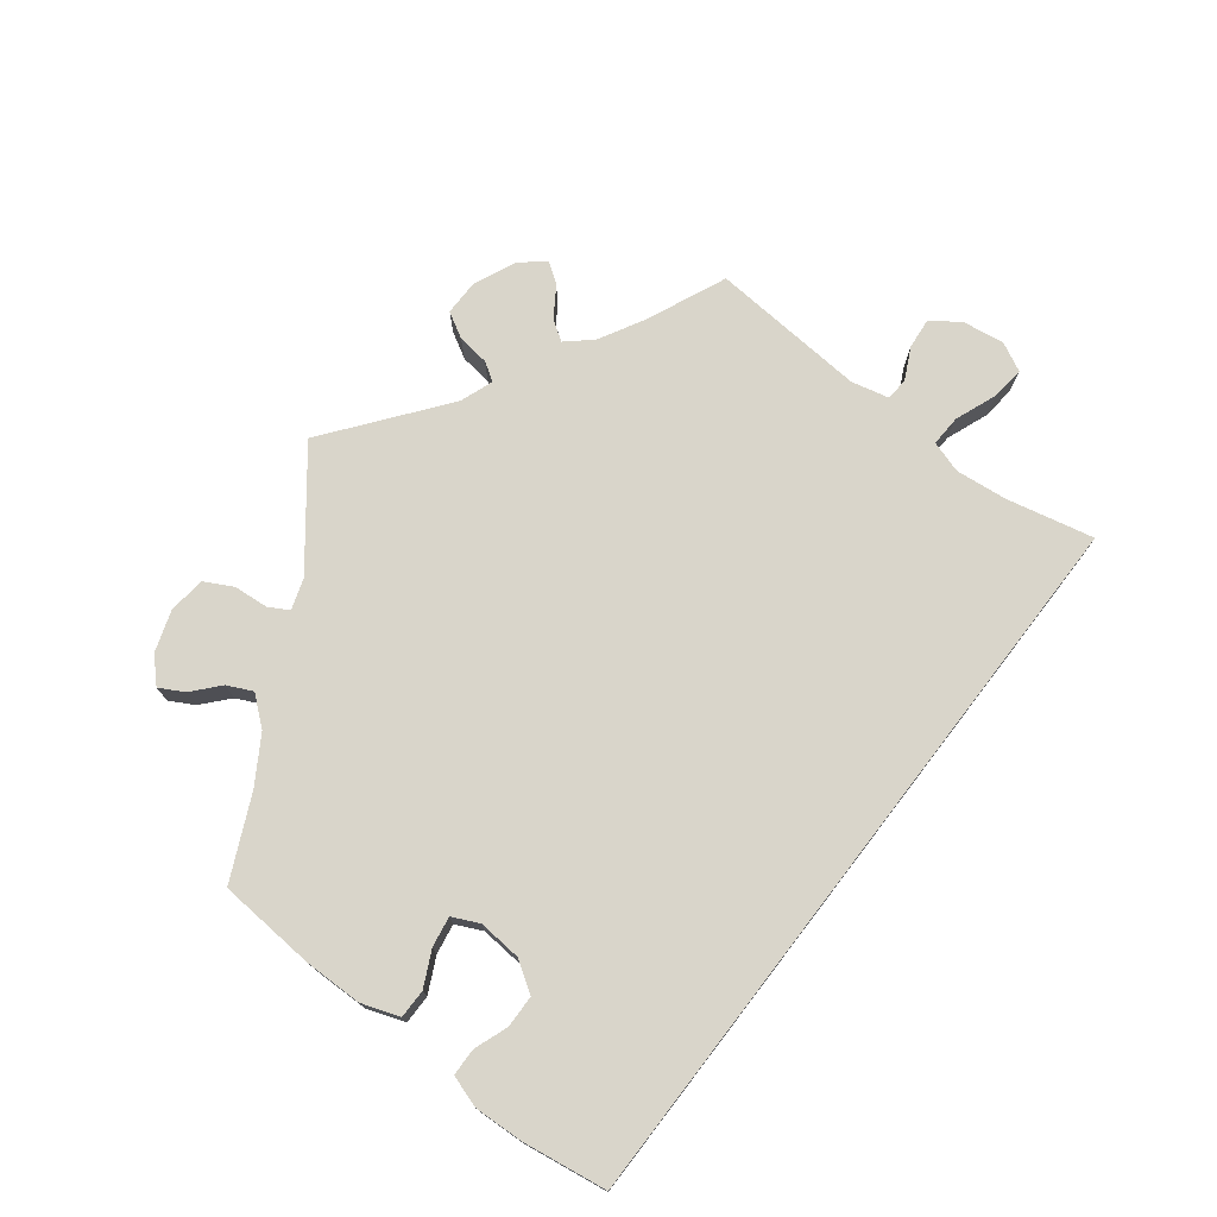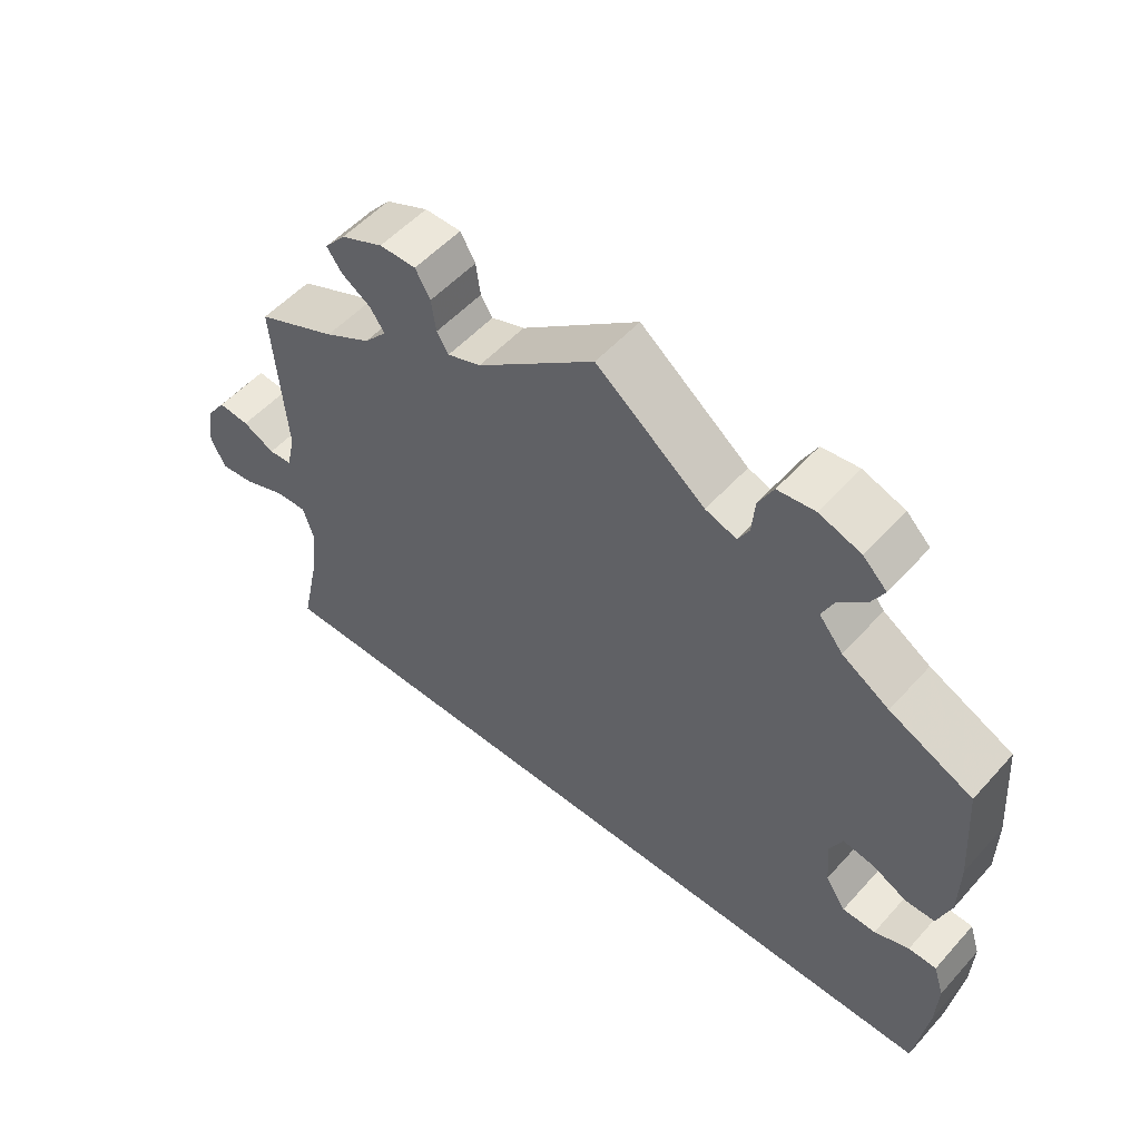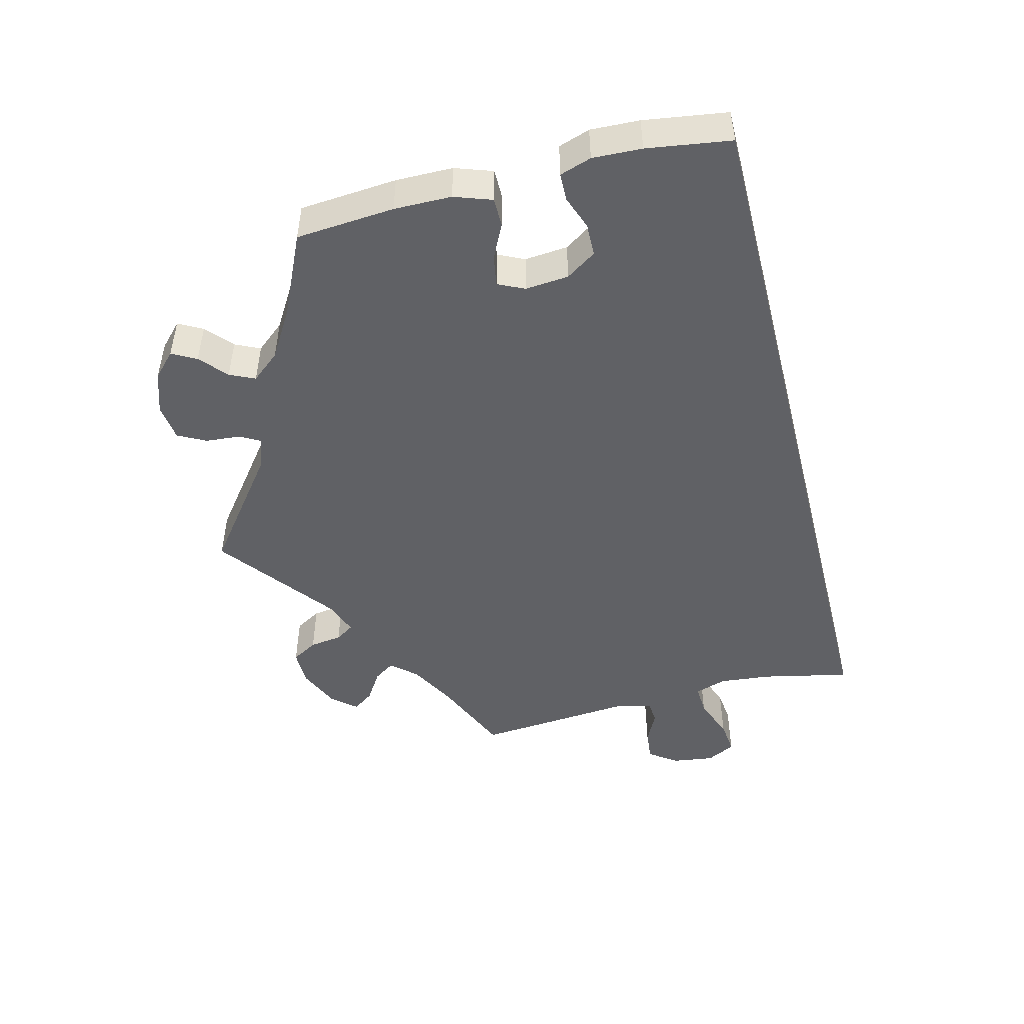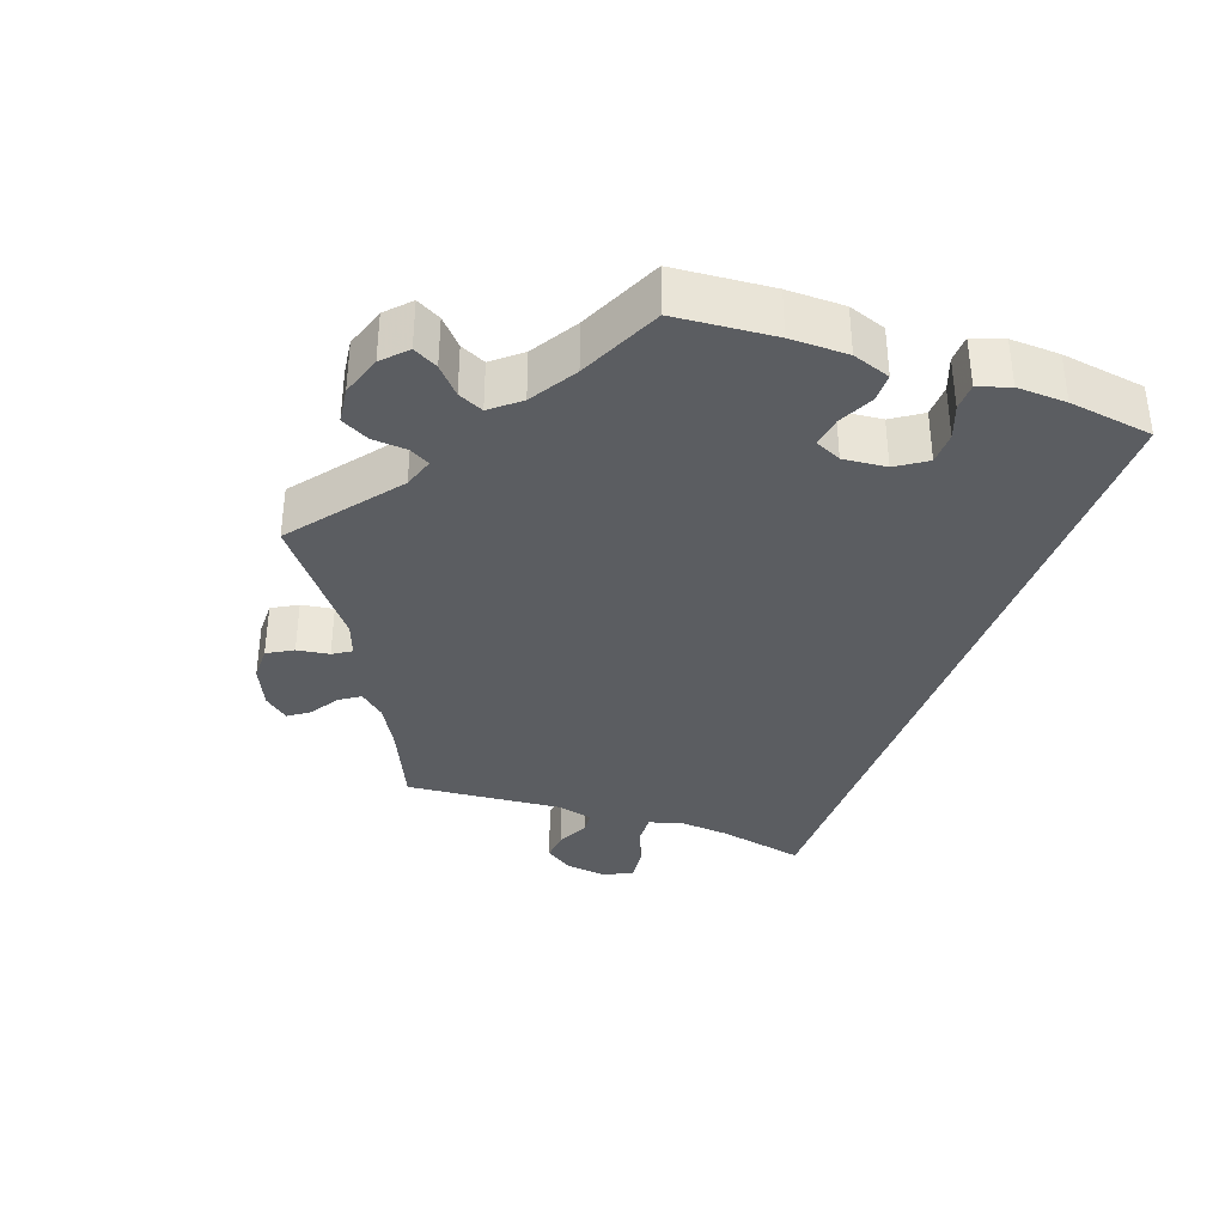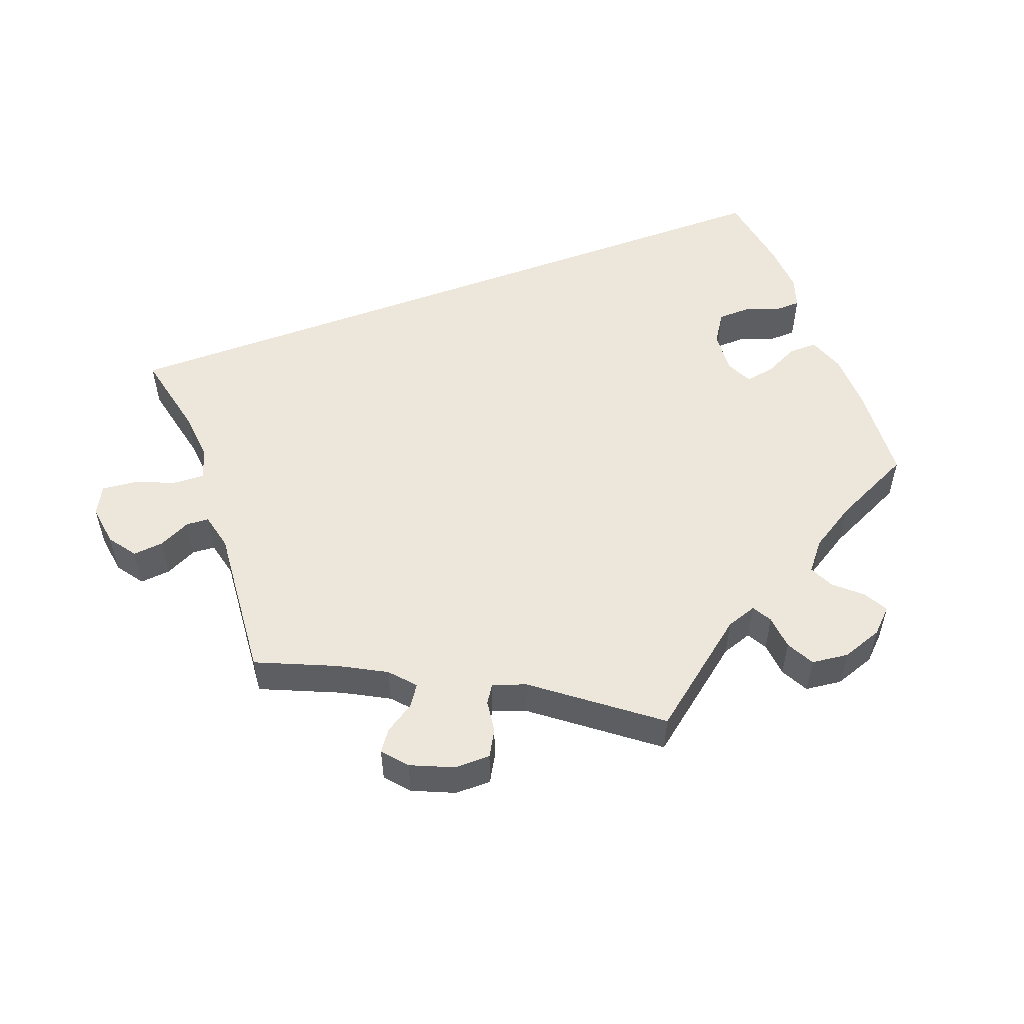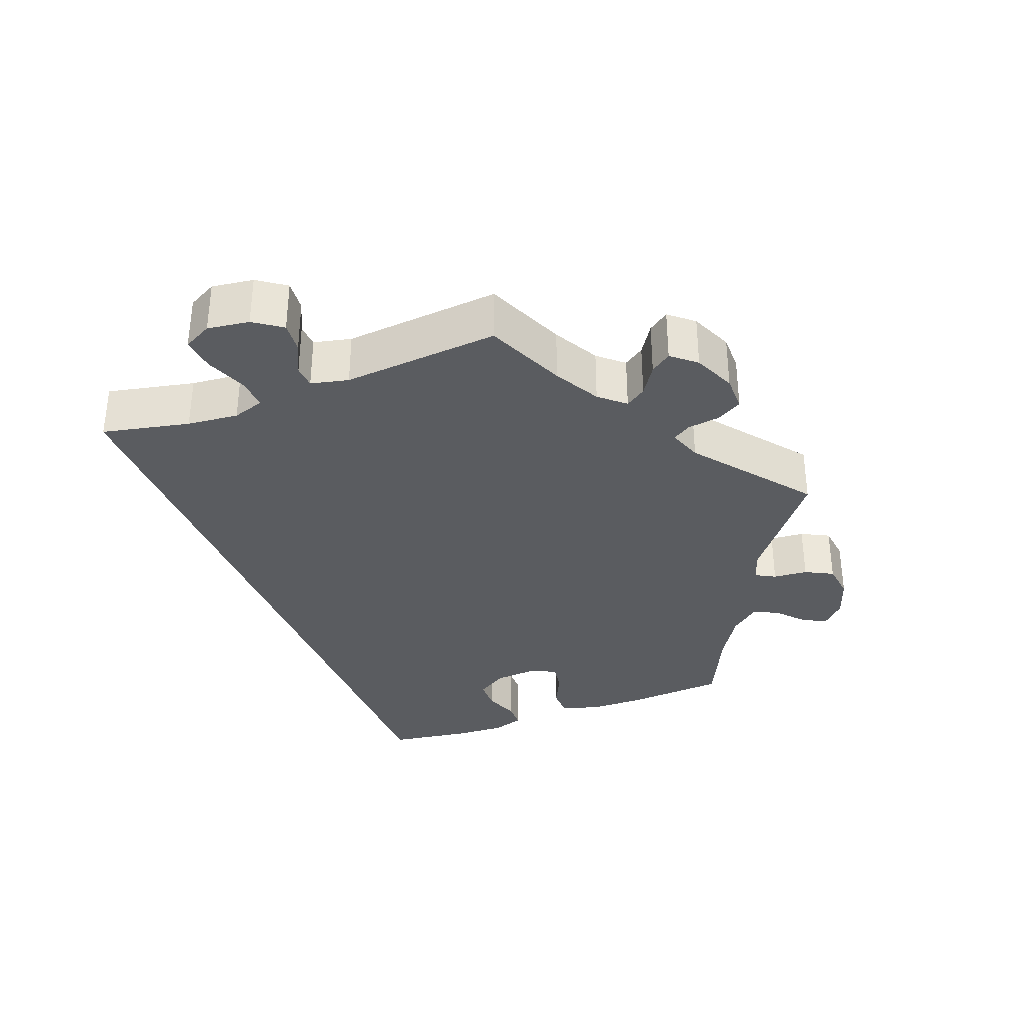
<metadata>
{"format":"obj","ext":"obj","renderer":"f3d","projection":"perspective","resolution":1024,"background":"white","views":[{"elev":74.4,"azim":127.6,"up":"+Y"},{"elev":53.2,"azim":40.8,"up":"+Z"},{"elev":-48.4,"azim":104.4,"up":"+Y"},{"elev":-35.4,"azim":70.6,"up":"+Y"},{"elev":52.7,"azim":-20.6,"up":"+Y"},{"elev":-33.7,"azim":-68.8,"up":"+Y"}]}
</metadata>
<code>
v -0.501 0.07 -0.289
v -0.475 0.07 -0.17
v -0.468 0.07 -0.1
v -0.482 0.07 -0.057
v -0.524 0.07 -0.059
v -0.581 0.07 -0.081
v -0.627 0.07 -0.086
v -0.647 0.07 -0.047
v -0.639 0.07 0.01
v -0.612 0.07 0.048
v -0.57 0.07 0.044
v -0.527 0.07 0.023
v -0.496 0.07 0.025
v -0.484 0.07 0.076
v -0.501 0.07 0.289
v -0.393 0.07 0.336
v -0.331 0.07 0.37
v -0.301 0.07 0.404
v -0.32 0.07 0.432
v -0.36 0.07 0.458
v -0.38 0.07 0.486
v -0.352 0.07 0.519
v -0.295 0.07 0.544
v -0.246 0.07 0.544
v -0.226 0.07 0.509
v -0.22 0.07 0.465
v -0.204 0.07 0.44
v -0.159 0.07 0.456
v -0.001 0.07 0.578
v 0.145 0.07 0.464
v 0.187 0.07 0.45
v 0.202 0.07 0.477
v 0.206 0.07 0.524
v 0.226 0.07 0.562
v 0.276 0.07 0.568
v 0.332 0.07 0.549
v 0.364 0.07 0.518
v 0.346 0.07 0.485
v 0.31 0.07 0.453
v 0.294 0.07 0.419
v 0.326 0.07 0.38
v 0.389 0.07 0.341
v 0.5 0.07 0.289
v 0.51 0.07 0.155
v 0.509 0.07 0.077
v 0.491 0.07 0.026
v 0.452 0.07 0.026
v 0.405 0.07 0.049
v 0.364 0.07 0.056
v 0.347 0.07 0.02
v 0.352 0.07 -0.039
v 0.379 0.07 -0.08
v 0.423 0.07 -0.081
v 0.469 0.07 -0.064
v 0.506 0.07 -0.065
v 0.52 0.07 -0.108
v 0.517 0.07 -0.175
v 0.5 0.07 -0.289
v -0.501 0 -0.289
v -0.475 0 -0.17
v -0.468 0 -0.1
v -0.482 0 -0.057
v -0.524 0 -0.059
v -0.581 0 -0.081
v -0.627 0 -0.086
v -0.647 0 -0.047
v -0.639 0 0.01
v -0.612 0 0.048
v -0.57 0 0.044
v -0.527 0 0.023
v -0.496 0 0.025
v -0.484 0 0.076
v -0.501 0 0.289
v -0.393 0 0.336
v -0.331 0 0.37
v -0.301 0 0.404
v -0.32 0 0.432
v -0.36 0 0.458
v -0.38 0 0.486
v -0.352 0 0.519
v -0.295 0 0.544
v -0.246 0 0.544
v -0.226 0 0.509
v -0.22 0 0.465
v -0.204 0 0.44
v -0.159 0 0.456
v -0.001 0 0.578
v 0.145 0 0.464
v 0.187 0 0.45
v 0.202 0 0.477
v 0.206 0 0.524
v 0.226 0 0.562
v 0.276 0 0.568
v 0.332 0 0.549
v 0.364 0 0.518
v 0.346 0 0.485
v 0.31 0 0.453
v 0.294 0 0.419
v 0.326 0 0.38
v 0.389 0 0.341
v 0.5 0 0.289
v 0.51 0 0.155
v 0.509 0 0.077
v 0.491 0 0.026
v 0.452 0 0.026
v 0.405 0 0.049
v 0.364 0 0.056
v 0.347 0 0.02
v 0.352 0 -0.039
v 0.379 0 -0.08
v 0.423 0 -0.081
v 0.469 0 -0.064
v 0.506 0 -0.065
v 0.52 0 -0.108
v 0.517 0 -0.175
v 0.5 0 -0.289
f 57 58 1 2
f 56 57 2 3
f 53 54 55 56
f 52 53 56 3
f 51 52 3 4
f 50 51 4
f 49 50 4 5
f 45 46 47 48
f 45 48 49
f 42 43 44 45
f 41 42 45 49
f 40 41 49 5
f 36 37 38 39
f 32 33 34 35
f 31 32 35 36
f 28 29 30
f 27 28 30 31
f 23 24 25 26
f 23 26 27
f 22 23 27
f 19 20 21 22
f 18 19 22 27
f 17 18 27 31
f 14 15 16
f 13 14 16 17
f 9 10 11 12
f 9 12 13
f 8 9 13
f 7 8 13
f 6 7 13
f 5 6 13
f 31 36 39 40
f 17 31 40
f 5 13 17 40
f 60 59 116 115
f 61 60 115 114
f 114 113 112 111
f 61 114 111 110
f 62 61 110 109
f 62 109 108
f 63 62 108 107
f 106 105 104 103
f 107 106 103
f 103 102 101 100
f 107 103 100 99
f 63 107 99 98
f 97 96 95 94
f 93 92 91 90
f 94 93 90 89
f 88 87 86
f 89 88 86 85
f 84 83 82 81
f 85 84 81
f 85 81 80
f 80 79 78 77
f 85 80 77 76
f 89 85 76 75
f 74 73 72
f 75 74 72 71
f 70 69 68 67
f 71 70 67
f 71 67 66
f 71 66 65
f 71 65 64
f 71 64 63
f 98 97 94 89
f 98 89 75
f 98 75 71 63
f 1 59 60 2
f 2 60 61 3
f 3 61 62 4
f 4 62 63 5
f 5 63 64 6
f 6 64 65 7
f 7 65 66 8
f 8 66 67 9
f 9 67 68 10
f 10 68 69 11
f 11 69 70 12
f 12 70 71 13
f 13 71 72 14
f 14 72 73 15
f 15 73 74 16
f 16 74 75 17
f 17 75 76 18
f 18 76 77 19
f 19 77 78 20
f 20 78 79 21
f 21 79 80 22
f 22 80 81 23
f 23 81 82 24
f 24 82 83 25
f 25 83 84 26
f 26 84 85 27
f 27 85 86 28
f 28 86 87 29
f 29 87 88 30
f 30 88 89 31
f 31 89 90 32
f 32 90 91 33
f 33 91 92 34
f 34 92 93 35
f 35 93 94 36
f 36 94 95 37
f 37 95 96 38
f 38 96 97 39
f 39 97 98 40
f 40 98 99 41
f 41 99 100 42
f 42 100 101 43
f 43 101 102 44
f 44 102 103 45
f 45 103 104 46
f 46 104 105 47
f 47 105 106 48
f 48 106 107 49
f 49 107 108 50
f 50 108 109 51
f 51 109 110 52
f 52 110 111 53
f 53 111 112 54
f 54 112 113 55
f 55 113 114 56
f 56 114 115 57
f 57 115 116 58
f 58 116 59 1

</code>
